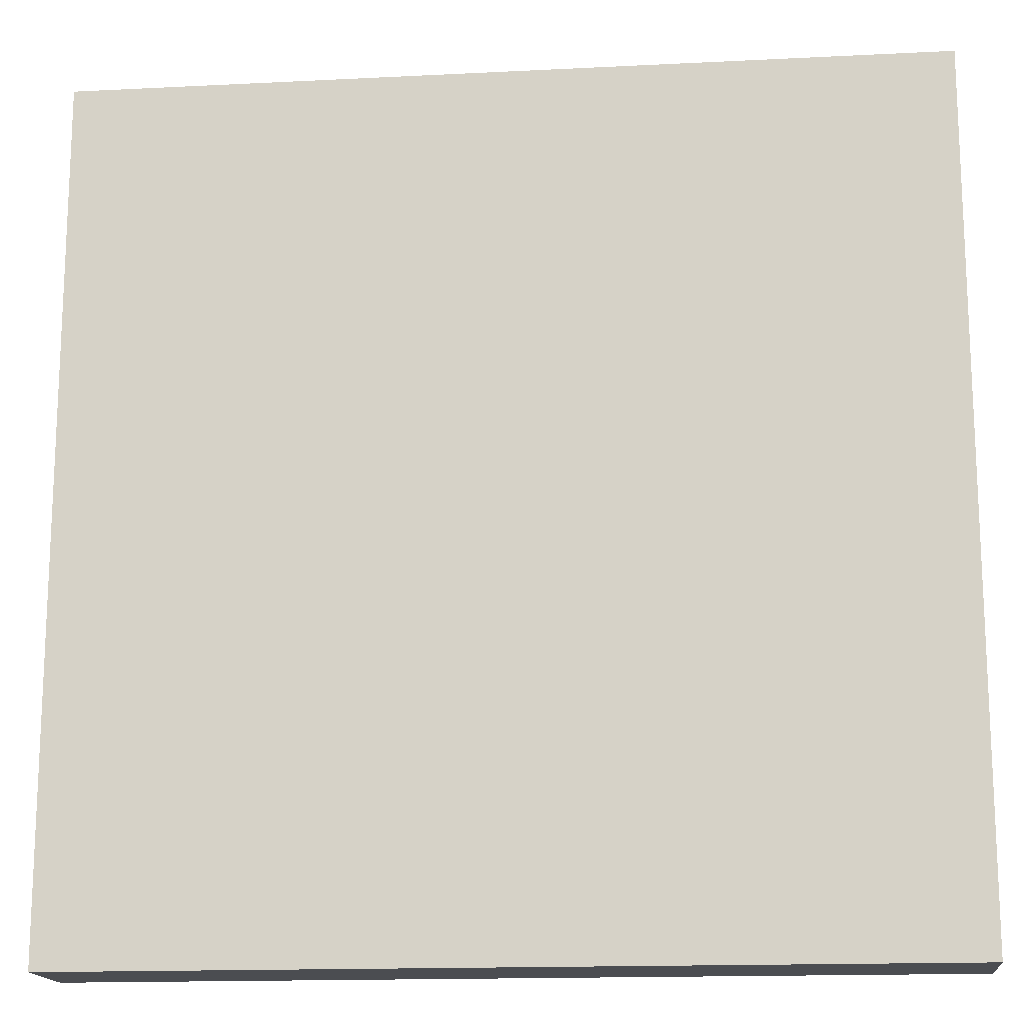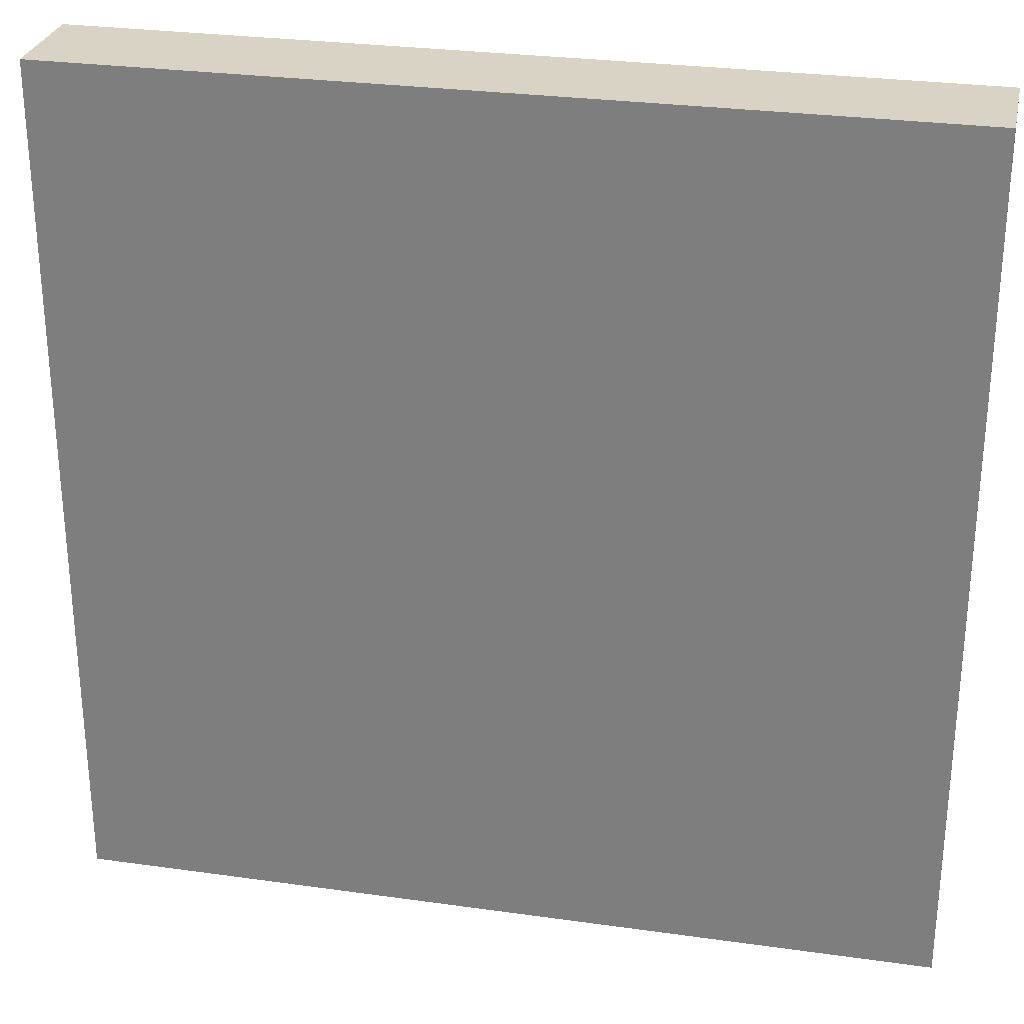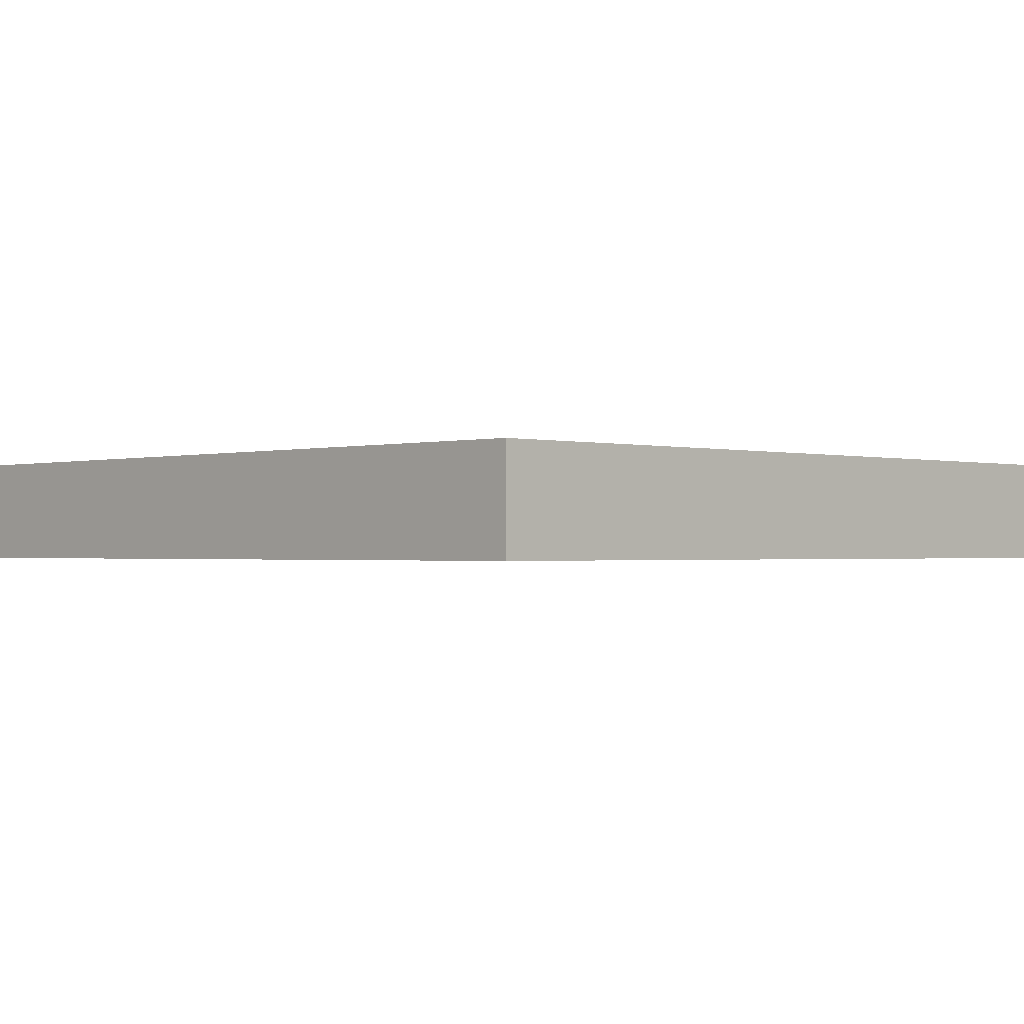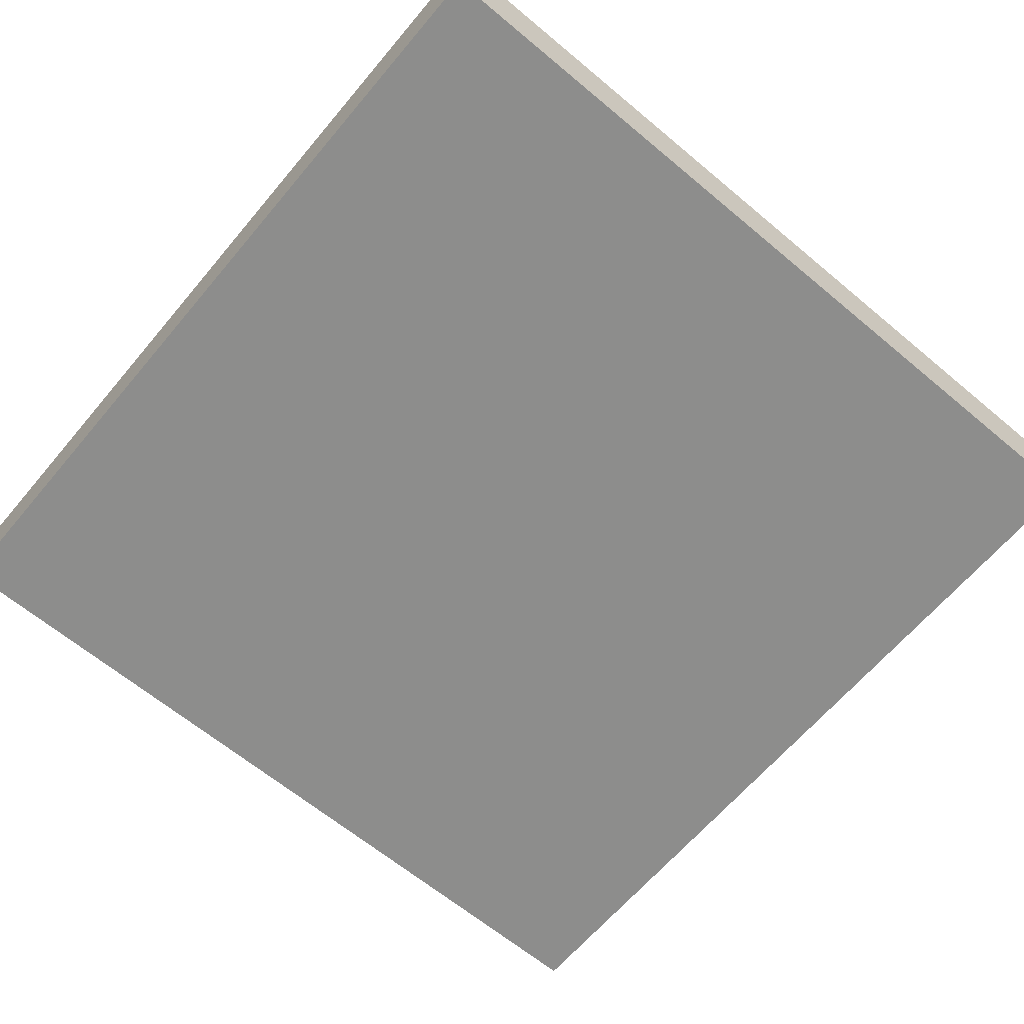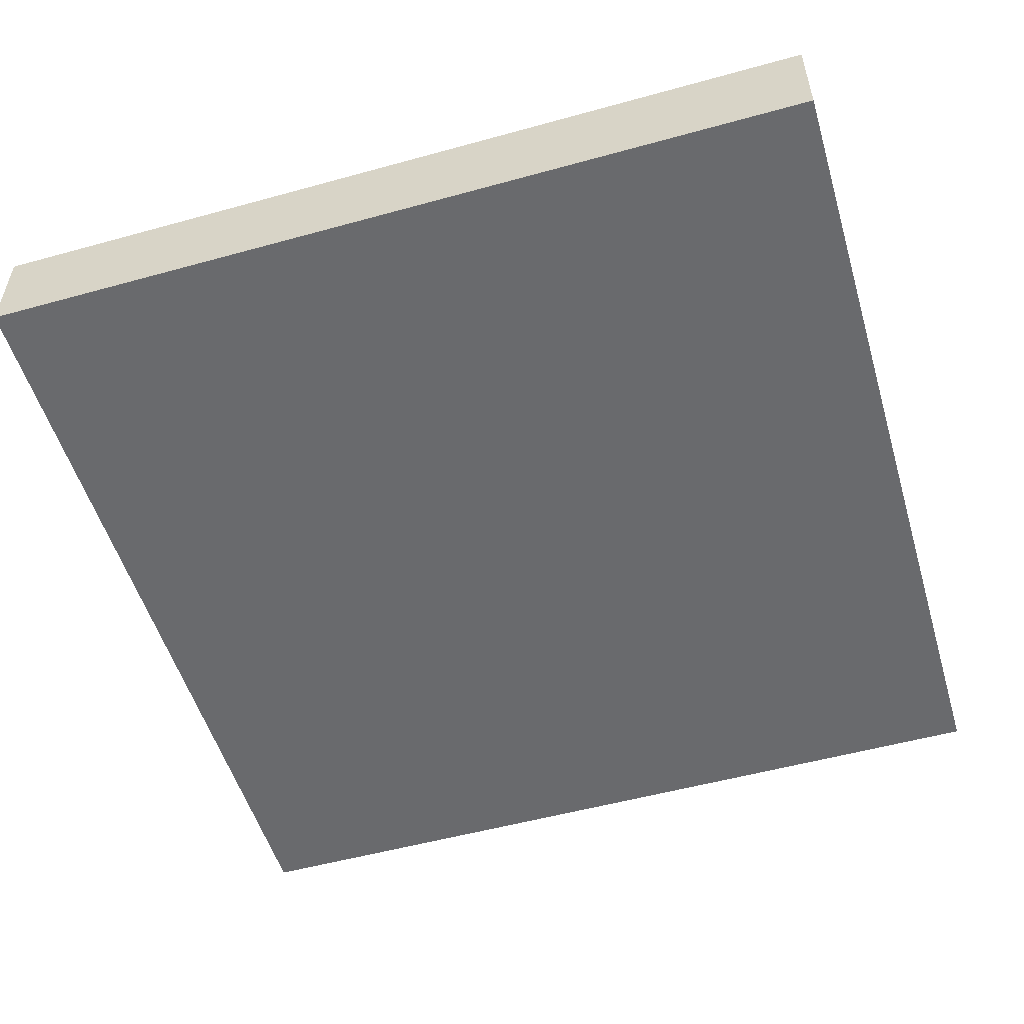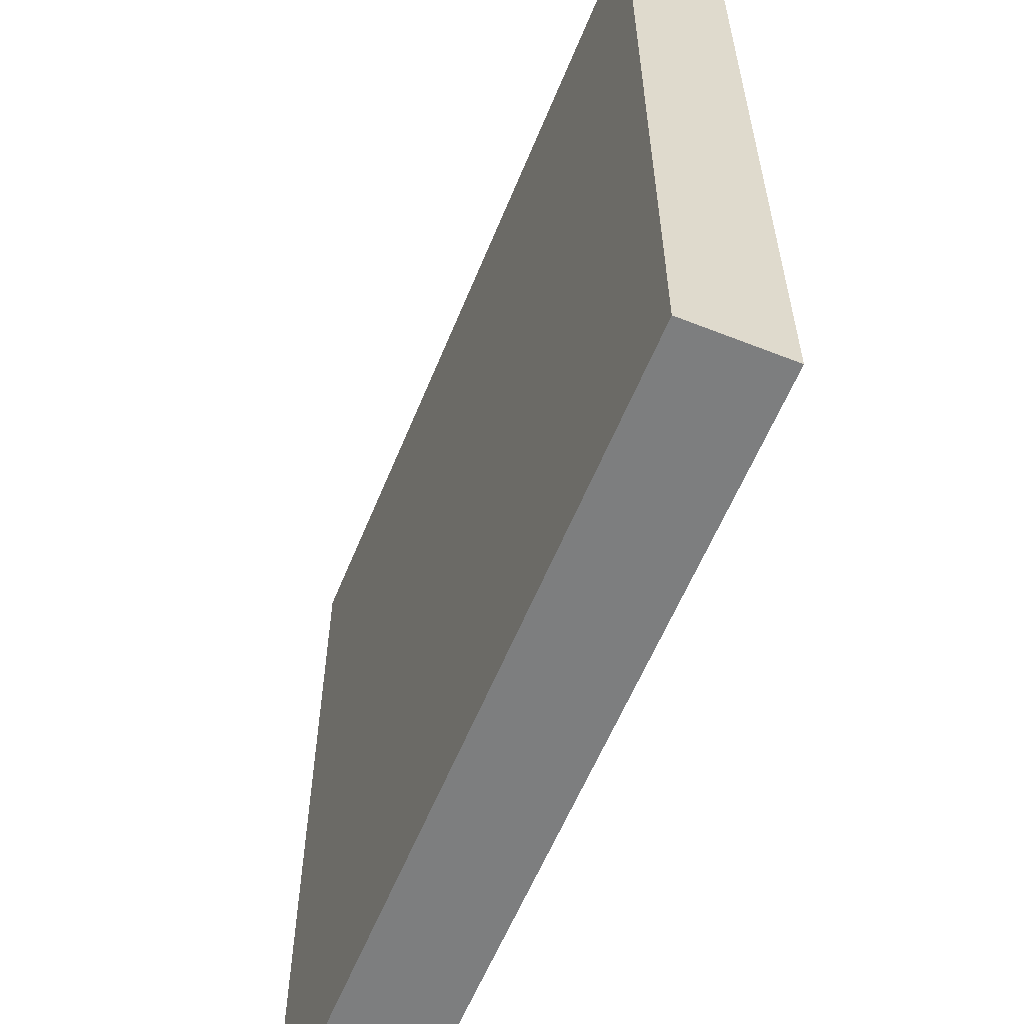
<metadata>
{"format":"obj","ext":"obj","renderer":"f3d","projection":"perspective","resolution":1024,"background":"white","views":[{"elev":-15.8,"azim":6.0,"up":"+Z"},{"elev":28.3,"azim":12.0,"up":"+Z"},{"elev":-1.0,"azim":135.5,"up":"+Y"},{"elev":-64.5,"azim":-40.1,"up":"+Y"},{"elev":-53.1,"azim":16.5,"up":"+Y"},{"elev":-59.3,"azim":-112.1,"up":"+Z"}]}
</metadata>
<code>
o Cube
v 1 -0.1209 -1
v 1 -0.1209 1
v -1 -0.1209 1
v -1 -0.1209 -1
v 1 0.1209 -1
v 1 0.1209 1
v -1 0.1209 1
v -1 0.1209 -1
f 1 2 3 4
f 5 8 7 6
f 1 5 6 2
f 2 6 7 3
f 3 7 8 4
f 5 1 4 8

</code>
